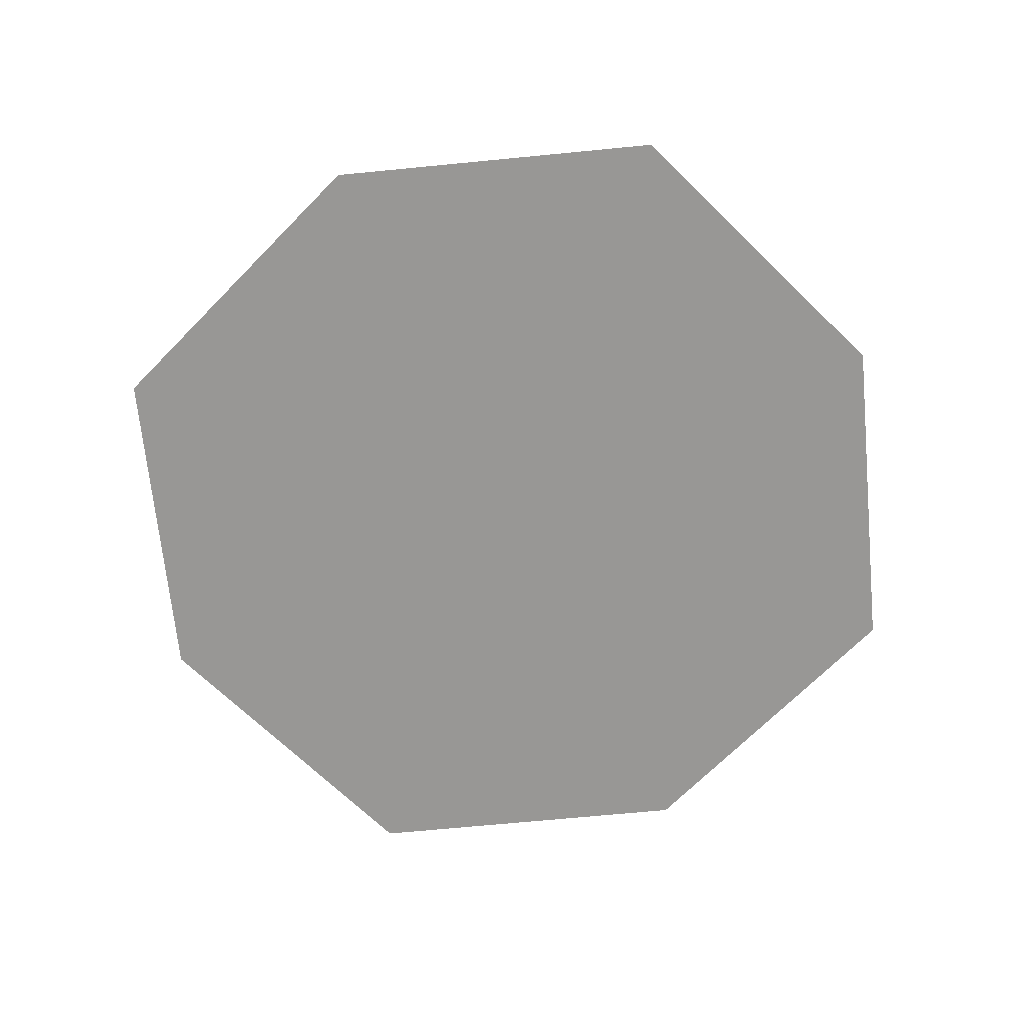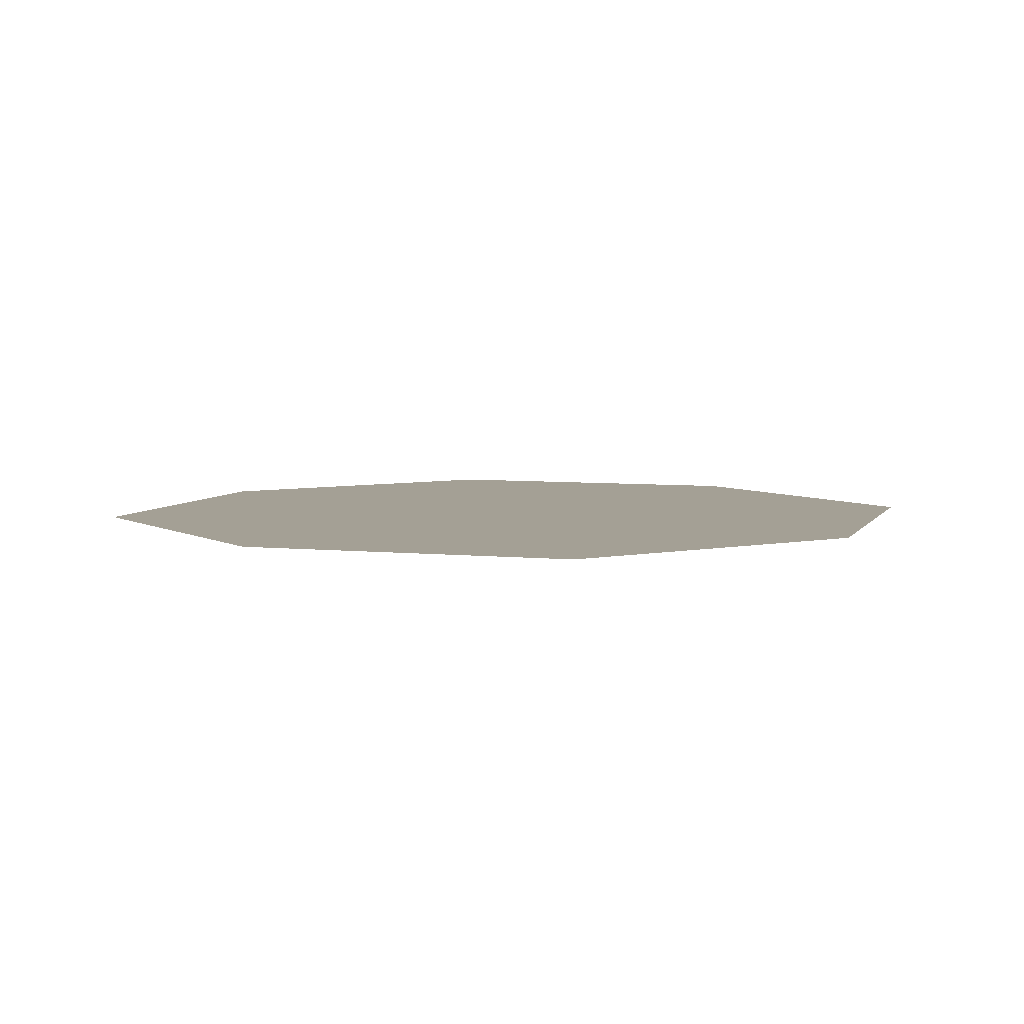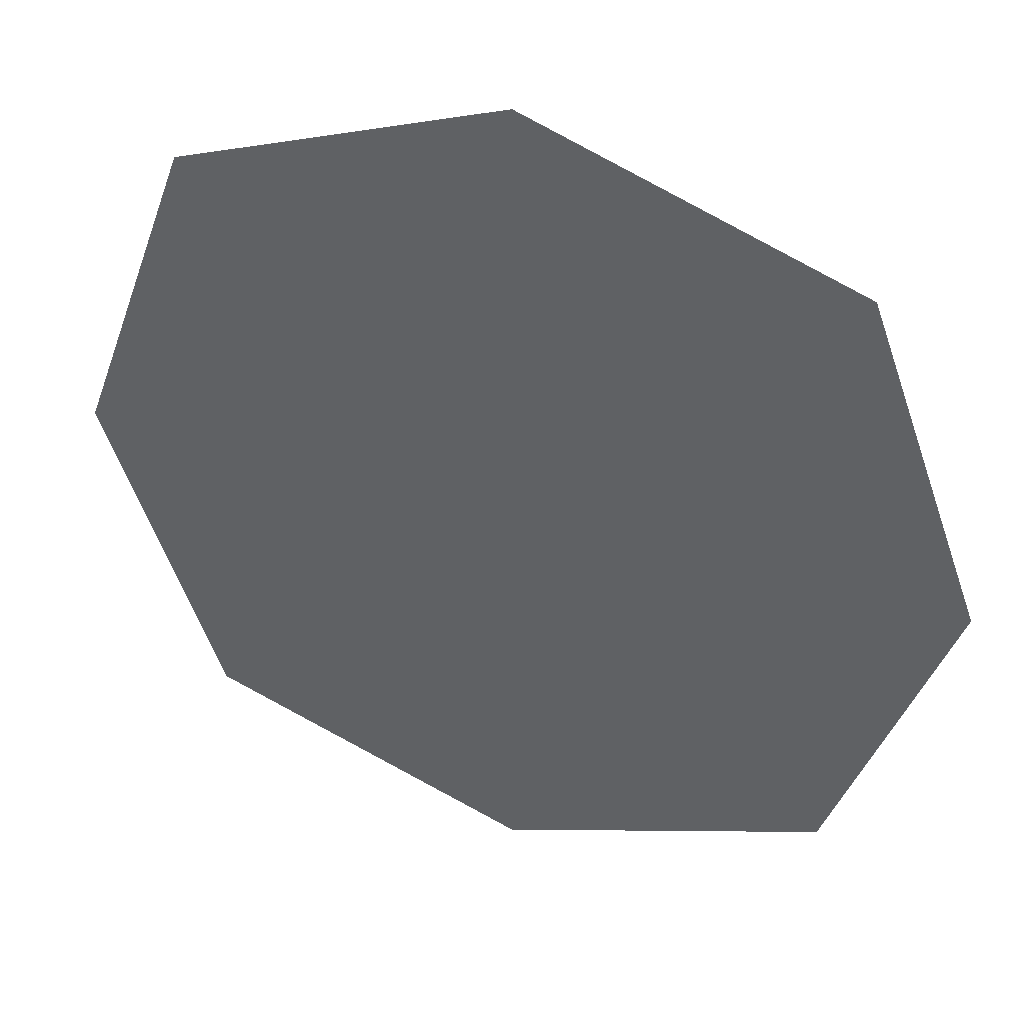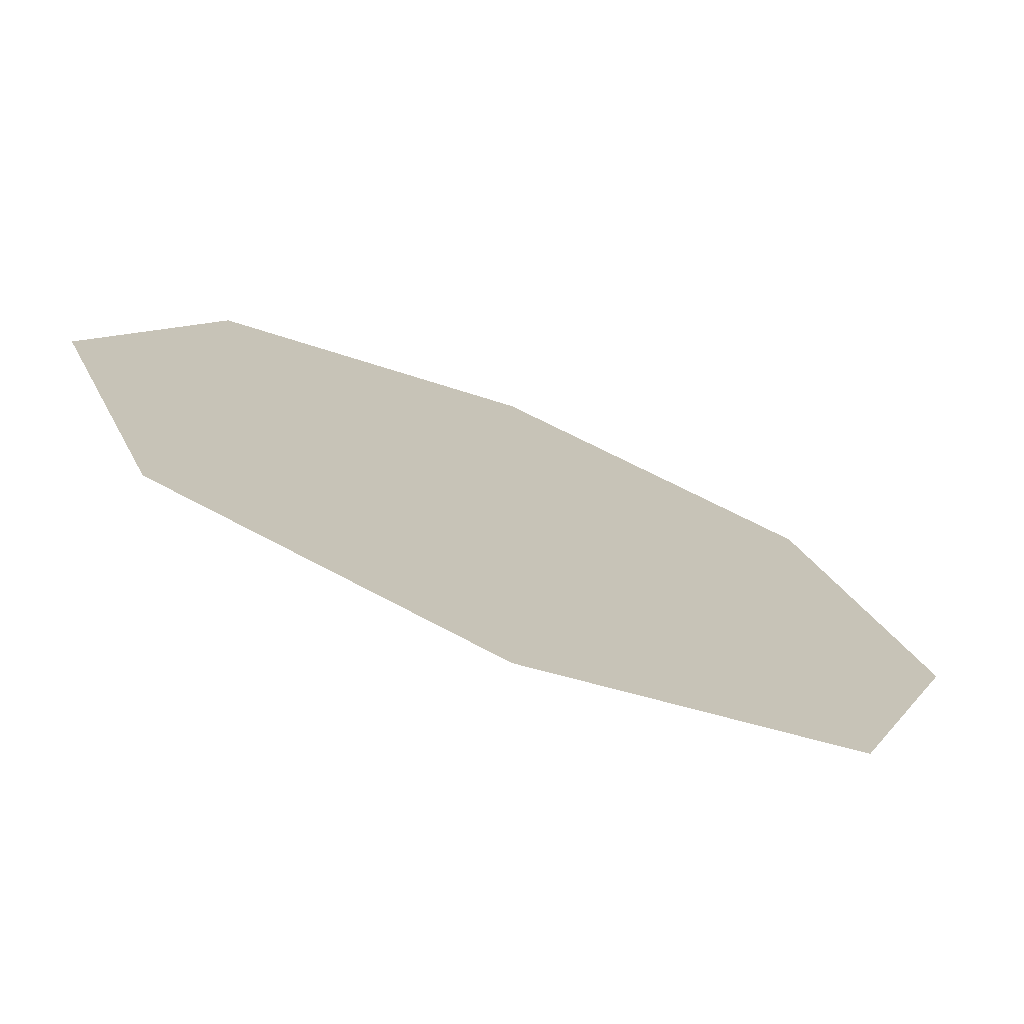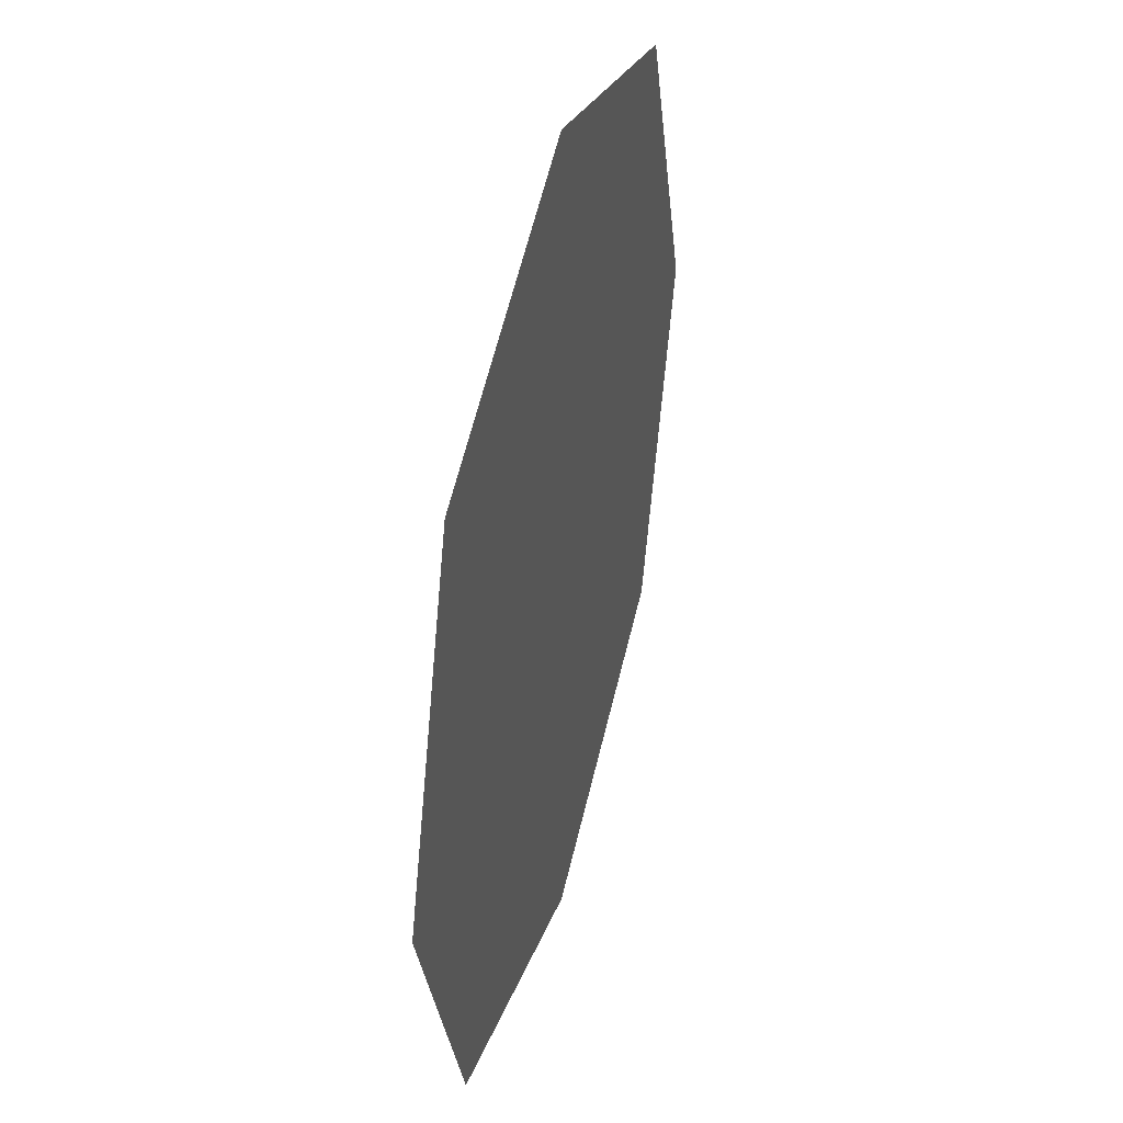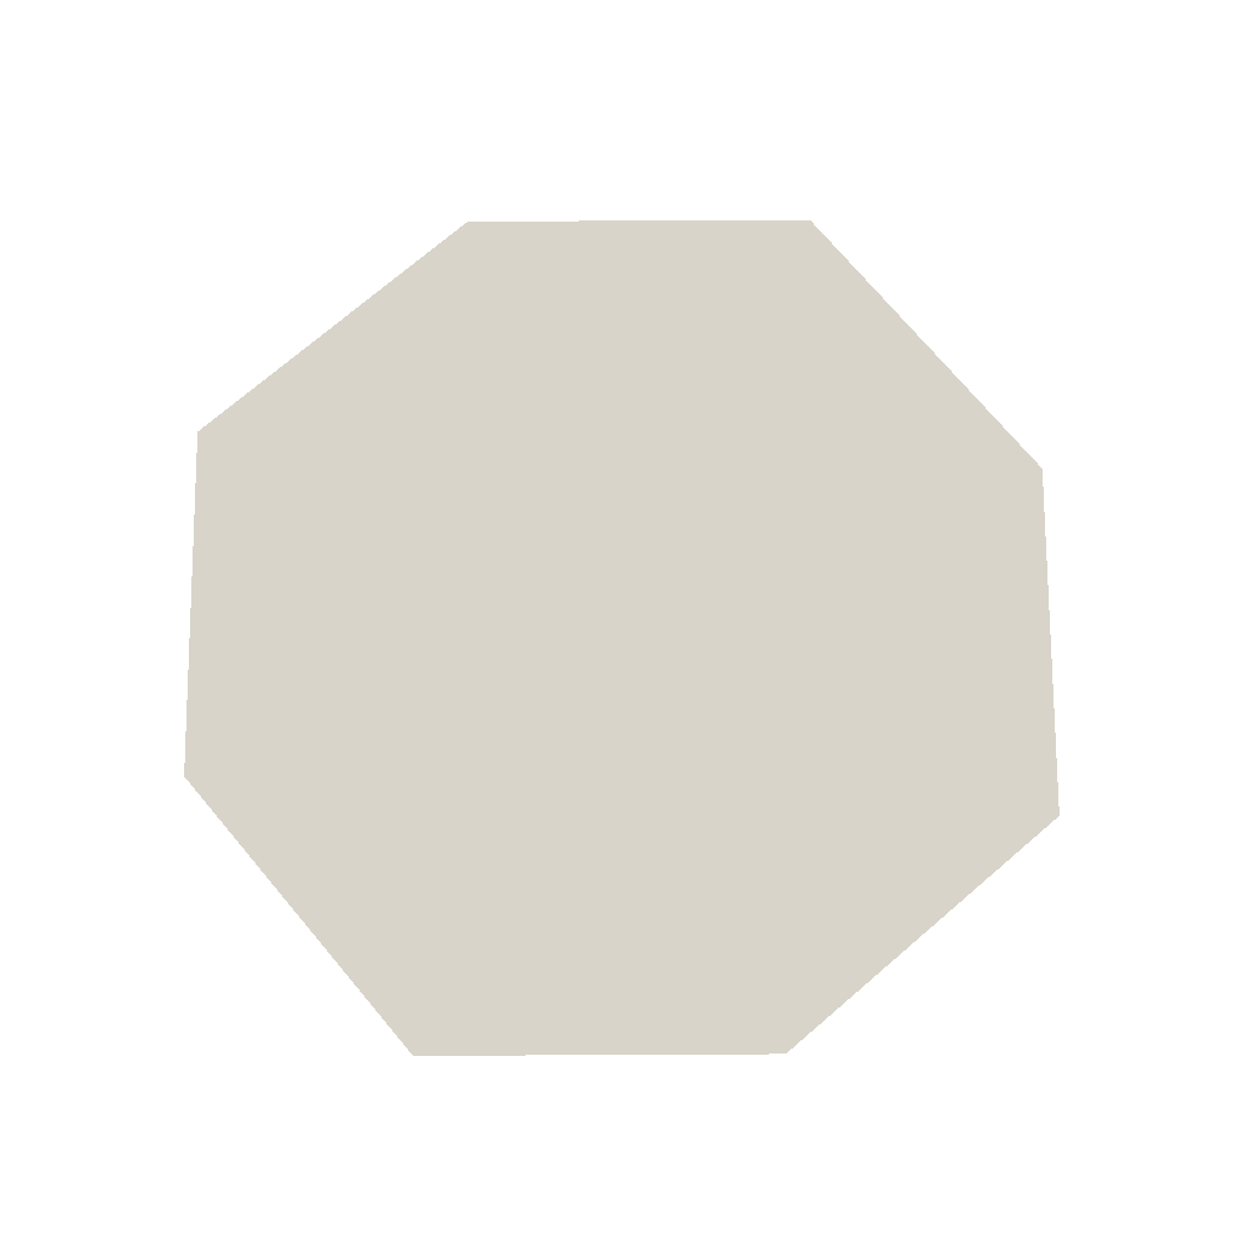
<metadata>
{"format":"obj","ext":"obj","renderer":"f3d","projection":"perspective","resolution":1024,"background":"white","views":[{"elev":-68.2,"azim":25.6,"up":"+Y"},{"elev":5.7,"azim":127.6,"up":"+Y"},{"elev":40.3,"azim":-159.8,"up":"+Z"},{"elev":-74.5,"azim":158.1,"up":"+Z"},{"elev":42.1,"azim":-75.3,"up":"+Z"},{"elev":75.6,"azim":-20.3,"up":"+Y"}]}
</metadata>
<code>
o Plane
v -0.6719 0 0.6719
v 0.6719 0 0.6719
v -0.6719 0 -0.6719
v 0.6719 0 -0.6719
v -0.9167 0 0
v 0 0 0.9167
v 0.9167 0 0
v 0 0 -0.9167
v 0 0 -0
f 1 6 9 5
f 6 2 7 9
f 9 7 4 8
f 5 9 8 3

</code>
